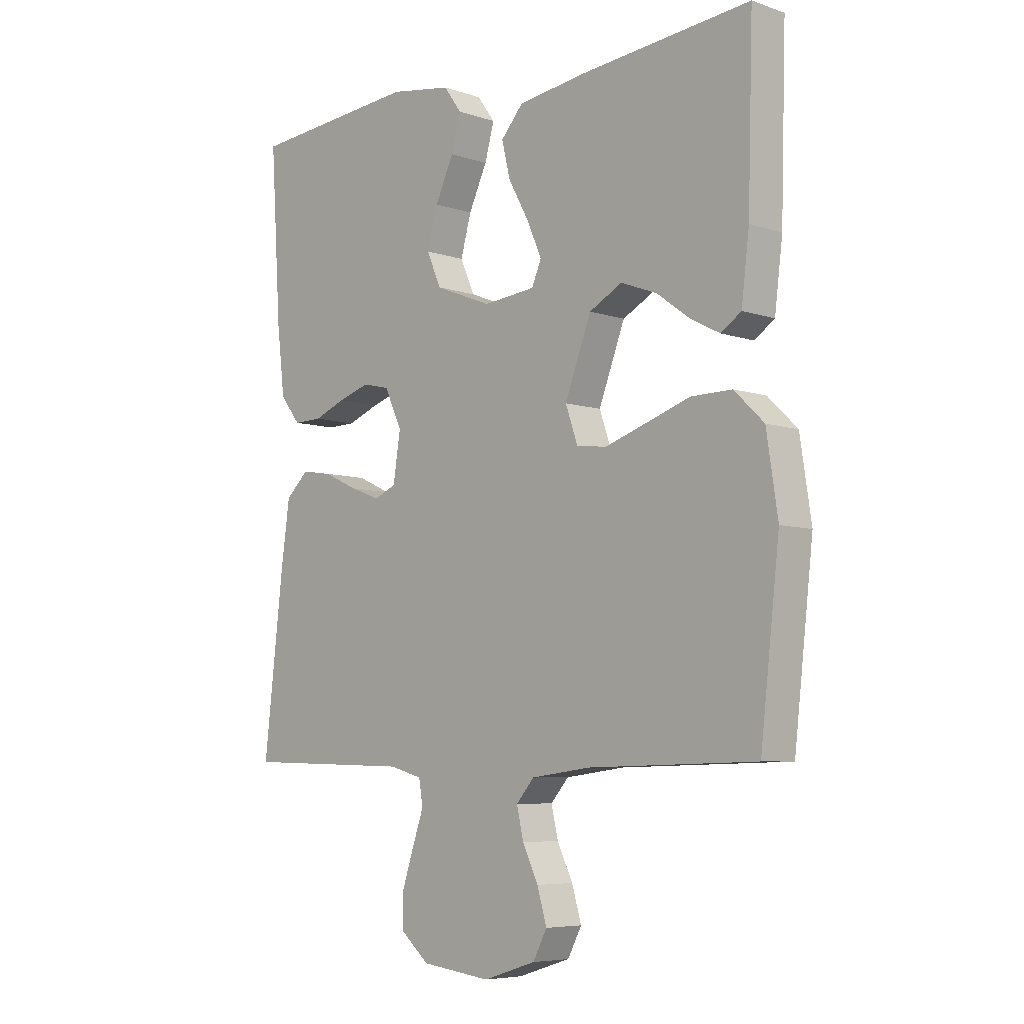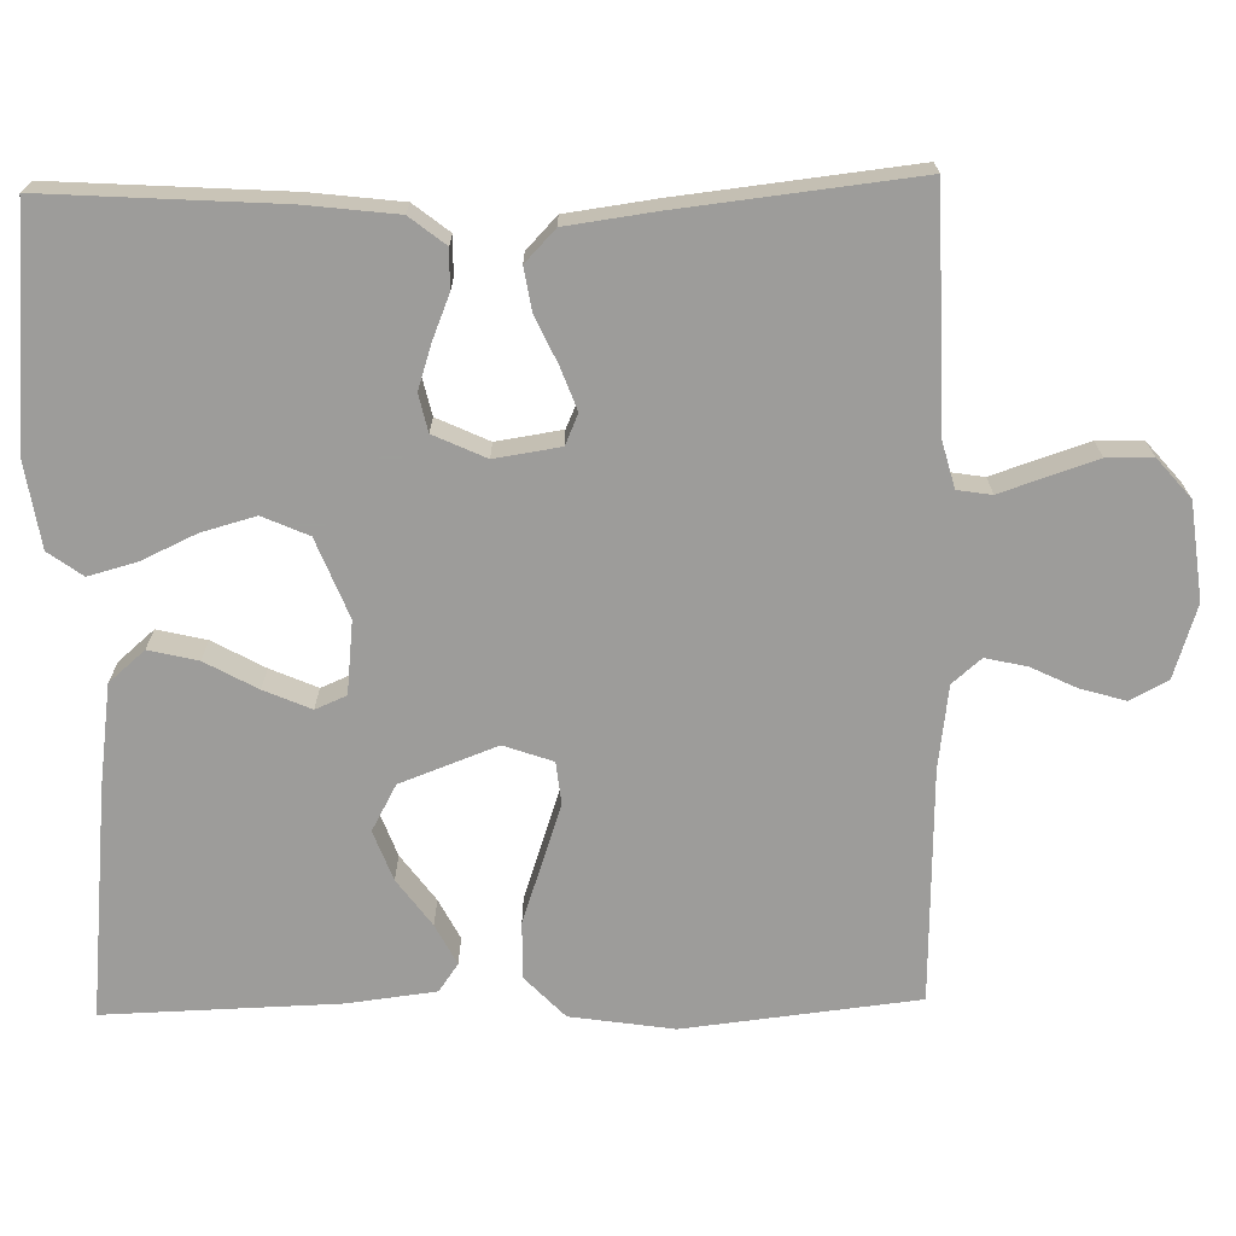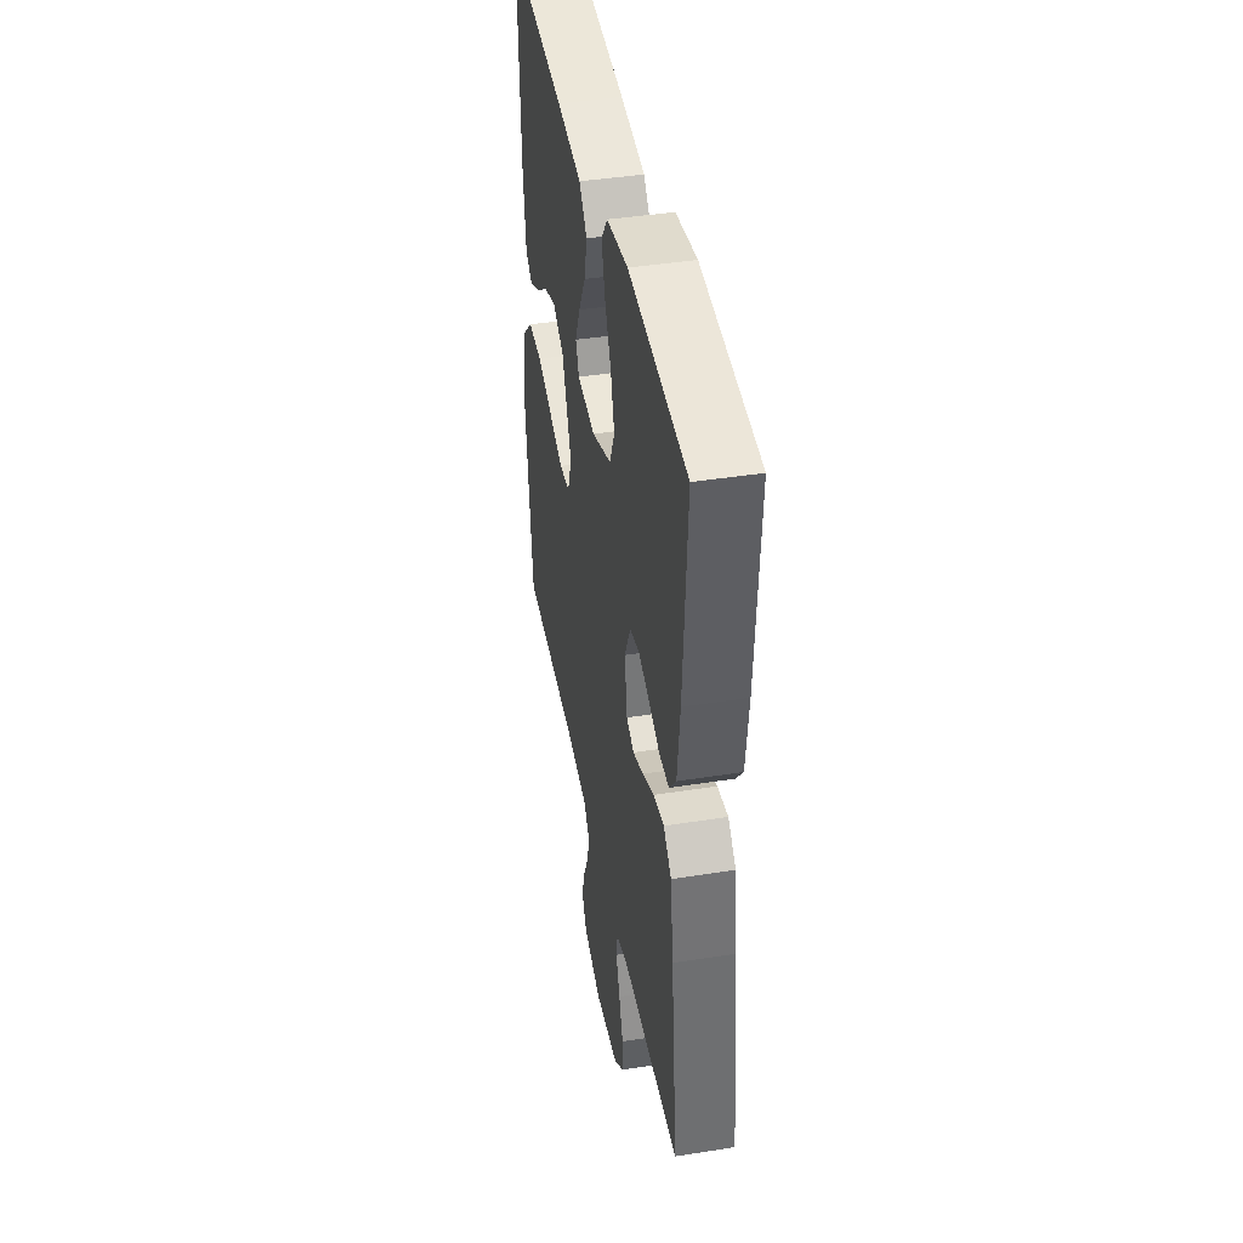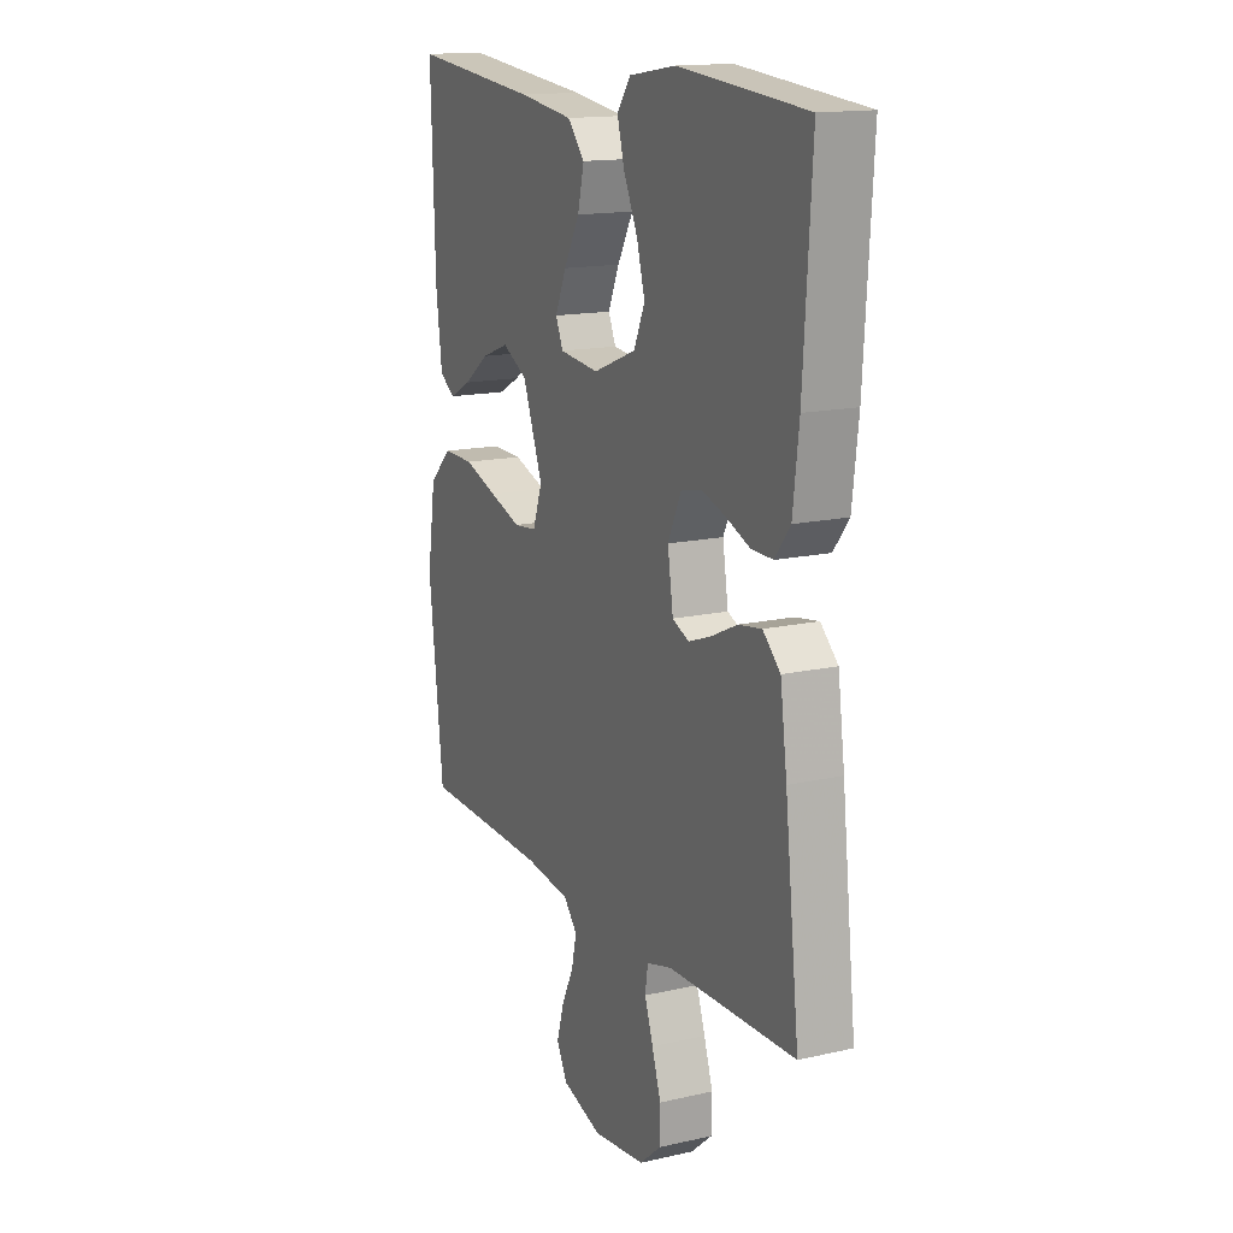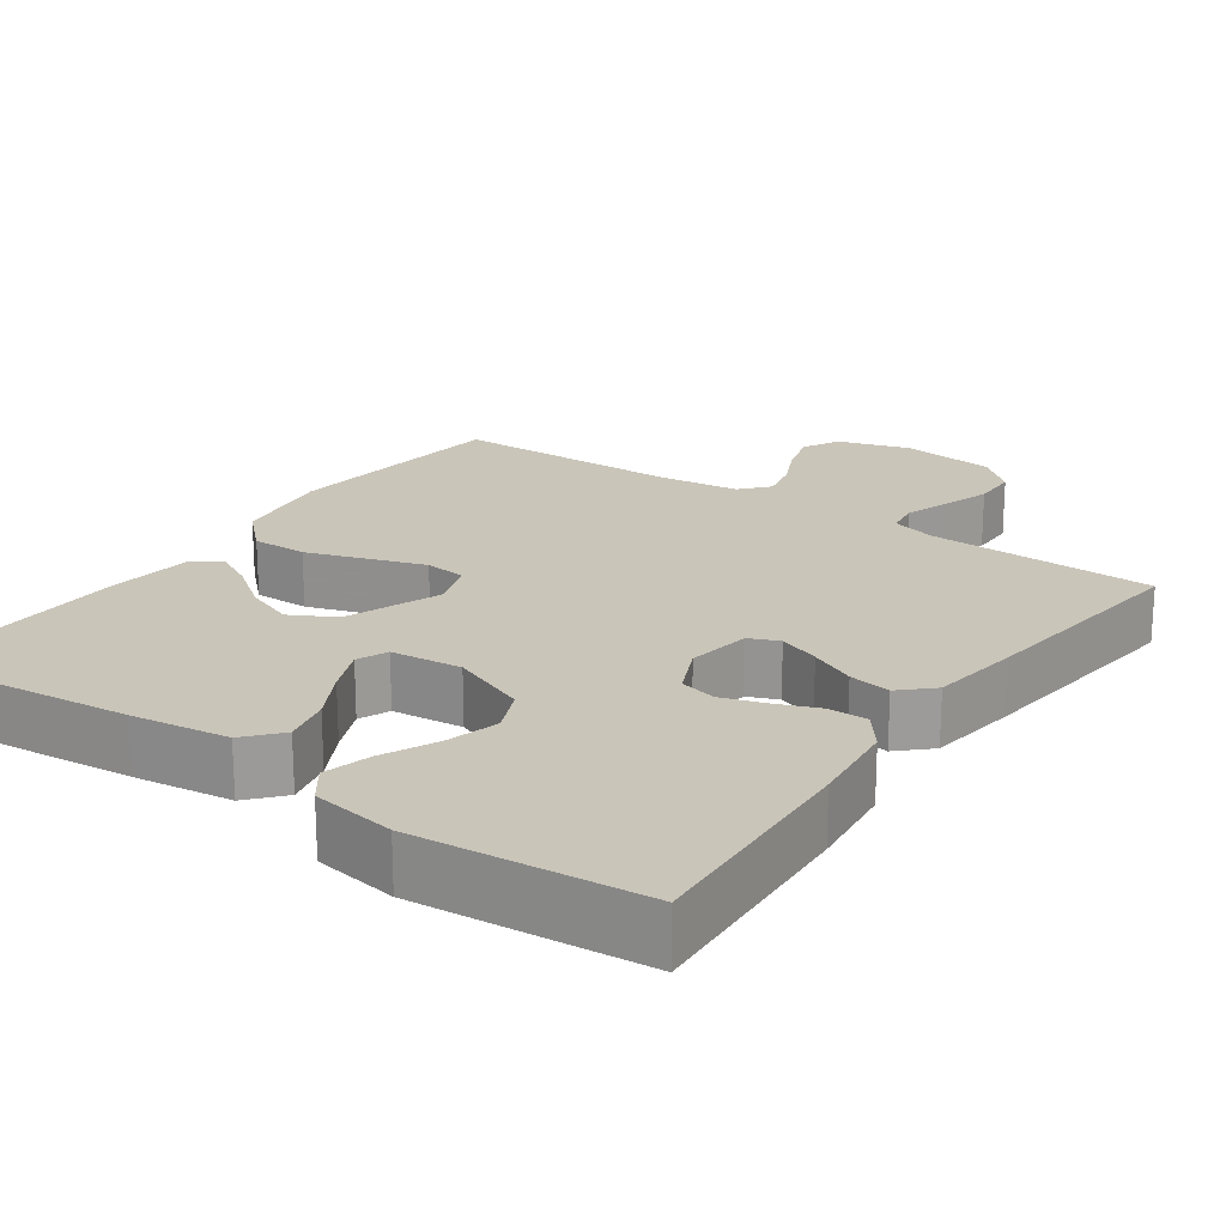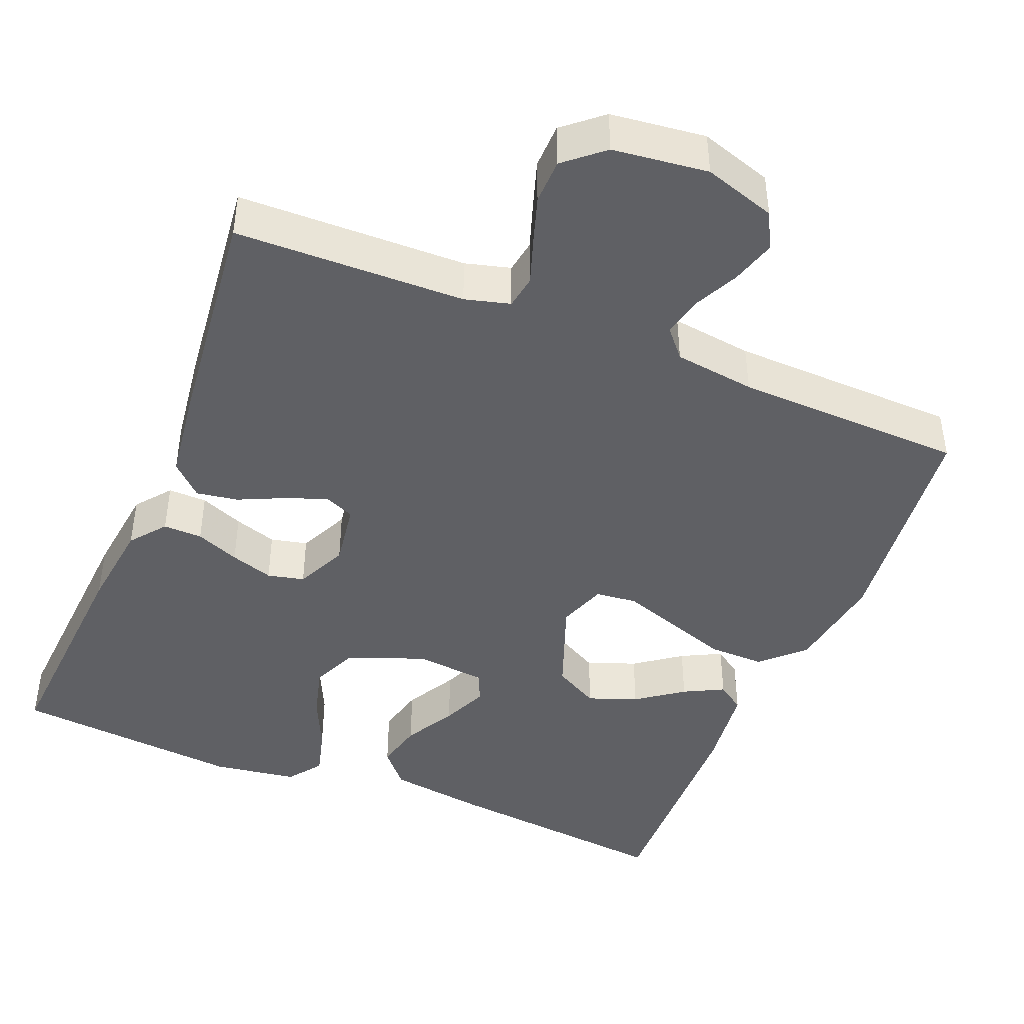
<metadata>
{"format":"obj","ext":"obj","renderer":"f3d","projection":"perspective","resolution":1024,"background":"white","views":[{"elev":-6.4,"azim":-135.0,"up":"+Z"},{"elev":-70.3,"azim":91.2,"up":"+Y"},{"elev":42.4,"azim":79.3,"up":"+Z"},{"elev":15.3,"azim":64.2,"up":"+Z"},{"elev":20.7,"azim":35.3,"up":"+Y"},{"elev":-43.9,"azim":157.7,"up":"+Y"}]}
</metadata>
<code>
v -0.5 0.07 0.5
v -0.2 0.07 0.469
v -0.072 0.07 0.451
v -0.032 0.07 0.405
v -0.047 0.07 0.342
v -0.084 0.07 0.275
v -0.11 0.07 0.215
v -0.093 0.07 0.175
v 0 0.07 0.165
v 0.101 0.07 0.205
v 0.127 0.07 0.264
v 0.108 0.07 0.333
v 0.075 0.07 0.404
v 0.058 0.07 0.466
v 0.09 0.07 0.51
v 0.2 0.07 0.527
v 0.5 0.07 0.5
v 0.481 0.07 0.2
v 0.467 0.07 0.082
v 0.431 0.07 0.036
v 0.38 0.07 0.037
v 0.323 0.07 0.06
v 0.267 0.07 0.078
v 0.219 0.07 0.067
v 0.188 0.07 0
v 0.201 0.07 -0.084
v 0.24 0.07 -0.101
v 0.294 0.07 -0.081
v 0.354 0.07 -0.053
v 0.409 0.07 -0.044
v 0.45 0.07 -0.083
v 0.466 0.07 -0.2
v 0.5 0.07 -0.5
v 0.2 0.07 -0.507
v 0.141 0.07 -0.523
v 0.134 0.07 -0.567
v 0.154 0.07 -0.625
v 0.175 0.07 -0.689
v 0.174 0.07 -0.748
v 0.124 0.07 -0.791
v 0 0.07 -0.806
v -0.094 0.07 -0.776
v -0.119 0.07 -0.728
v -0.102 0.07 -0.67
v -0.074 0.07 -0.612
v -0.062 0.07 -0.559
v -0.094 0.07 -0.522
v -0.2 0.07 -0.508
v -0.5 0.07 -0.5
v -0.534 0.07 -0.2
v -0.514 0.07 -0.067
v -0.461 0.07 -0.016
v -0.388 0.07 -0.017
v -0.309 0.07 -0.044
v -0.235 0.07 -0.069
v -0.181 0.07 -0.063
v -0.159 0.07 0
v -0.206 0.07 0.124
v -0.265 0.07 0.156
v -0.329 0.07 0.132
v -0.389 0.07 0.088
v -0.441 0.07 0.061
v -0.477 0.07 0.086
v -0.491 0.07 0.2
v -0.5 0 0.5
v -0.2 0 0.469
v -0.072 0 0.451
v -0.032 0 0.405
v -0.047 0 0.342
v -0.084 0 0.275
v -0.11 0 0.215
v -0.093 0 0.175
v 0 0 0.165
v 0.101 0 0.205
v 0.127 0 0.264
v 0.108 0 0.333
v 0.075 0 0.404
v 0.058 0 0.466
v 0.09 0 0.51
v 0.2 0 0.527
v 0.5 0 0.5
v 0.481 0 0.2
v 0.467 0 0.082
v 0.431 0 0.036
v 0.38 0 0.037
v 0.323 0 0.06
v 0.267 0 0.078
v 0.219 0 0.067
v 0.188 0 0
v 0.201 0 -0.084
v 0.24 0 -0.101
v 0.294 0 -0.081
v 0.354 0 -0.053
v 0.409 0 -0.044
v 0.45 0 -0.083
v 0.466 0 -0.2
v 0.5 0 -0.5
v 0.2 0 -0.507
v 0.141 0 -0.523
v 0.134 0 -0.567
v 0.154 0 -0.625
v 0.175 0 -0.689
v 0.174 0 -0.748
v 0.124 0 -0.791
v 0 0 -0.806
v -0.094 0 -0.776
v -0.119 0 -0.728
v -0.102 0 -0.67
v -0.074 0 -0.612
v -0.062 0 -0.559
v -0.094 0 -0.522
v -0.2 0 -0.508
v -0.5 0 -0.5
v -0.534 0 -0.2
v -0.514 0 -0.067
v -0.461 0 -0.016
v -0.388 0 -0.017
v -0.309 0 -0.044
v -0.235 0 -0.069
v -0.181 0 -0.063
v -0.159 0 0
v -0.206 0 0.124
v -0.265 0 0.156
v -0.329 0 0.132
v -0.389 0 0.088
v -0.441 0 0.061
v -0.477 0 0.086
v -0.491 0 0.2
f 3 4 5
f 2 3 5
f 1 2 5
f 64 1 5
f 63 64 5
f 62 63 5
f 61 62 5
f 60 61 5
f 59 60 5 6
f 58 59 6 7
f 57 58 7 8
f 56 57 8 9
f 52 53 54
f 51 52 54
f 50 51 54
f 49 50 54
f 48 49 54
f 47 48 54 55
f 46 47 55 56
f 43 44 45
f 42 43 45
f 41 42 45
f 40 41 45
f 39 40 45
f 38 39 45
f 37 38 45
f 36 37 45
f 35 36 45 46
f 56 9 10
f 46 56 10
f 35 46 10
f 34 35 10
f 32 33 34
f 31 32 34
f 30 31 34
f 29 30 34
f 28 29 34
f 20 21 22
f 19 20 22
f 18 19 22
f 17 18 22
f 16 17 22
f 15 16 22
f 14 15 22
f 13 14 22
f 12 13 22
f 11 12 22 23
f 10 11 23 24
f 27 28 34
f 26 27 34
f 25 26 34 10
f 10 24 25
f 69 68 67
f 69 67 66
f 69 66 65
f 69 65 128
f 69 128 127
f 69 127 126
f 69 126 125
f 69 125 124
f 70 69 124 123
f 71 70 123 122
f 72 71 122 121
f 73 72 121 120
f 118 117 116
f 118 116 115
f 118 115 114
f 118 114 113
f 118 113 112
f 119 118 112 111
f 120 119 111 110
f 109 108 107
f 109 107 106
f 109 106 105
f 109 105 104
f 109 104 103
f 109 103 102
f 109 102 101
f 109 101 100
f 110 109 100 99
f 74 73 120
f 74 120 110
f 74 110 99
f 74 99 98
f 98 97 96
f 98 96 95
f 98 95 94
f 98 94 93
f 98 93 92
f 86 85 84
f 86 84 83
f 86 83 82
f 86 82 81
f 86 81 80
f 86 80 79
f 86 79 78
f 86 78 77
f 86 77 76
f 87 86 76 75
f 88 87 75 74
f 98 92 91
f 98 91 90
f 74 98 90 89
f 89 88 74
f 1 65 66 2
f 2 66 67 3
f 3 67 68 4
f 4 68 69 5
f 5 69 70 6
f 6 70 71 7
f 7 71 72 8
f 8 72 73 9
f 9 73 74 10
f 10 74 75 11
f 11 75 76 12
f 12 76 77 13
f 13 77 78 14
f 14 78 79 15
f 15 79 80 16
f 16 80 81 17
f 17 81 82 18
f 18 82 83 19
f 19 83 84 20
f 20 84 85 21
f 21 85 86 22
f 22 86 87 23
f 23 87 88 24
f 24 88 89 25
f 25 89 90 26
f 26 90 91 27
f 27 91 92 28
f 28 92 93 29
f 29 93 94 30
f 30 94 95 31
f 31 95 96 32
f 32 96 97 33
f 33 97 98 34
f 34 98 99 35
f 35 99 100 36
f 36 100 101 37
f 37 101 102 38
f 38 102 103 39
f 39 103 104 40
f 40 104 105 41
f 41 105 106 42
f 42 106 107 43
f 43 107 108 44
f 44 108 109 45
f 45 109 110 46
f 46 110 111 47
f 47 111 112 48
f 48 112 113 49
f 49 113 114 50
f 50 114 115 51
f 51 115 116 52
f 52 116 117 53
f 53 117 118 54
f 54 118 119 55
f 55 119 120 56
f 56 120 121 57
f 57 121 122 58
f 58 122 123 59
f 59 123 124 60
f 60 124 125 61
f 61 125 126 62
f 62 126 127 63
f 63 127 128 64
f 64 128 65 1

</code>
